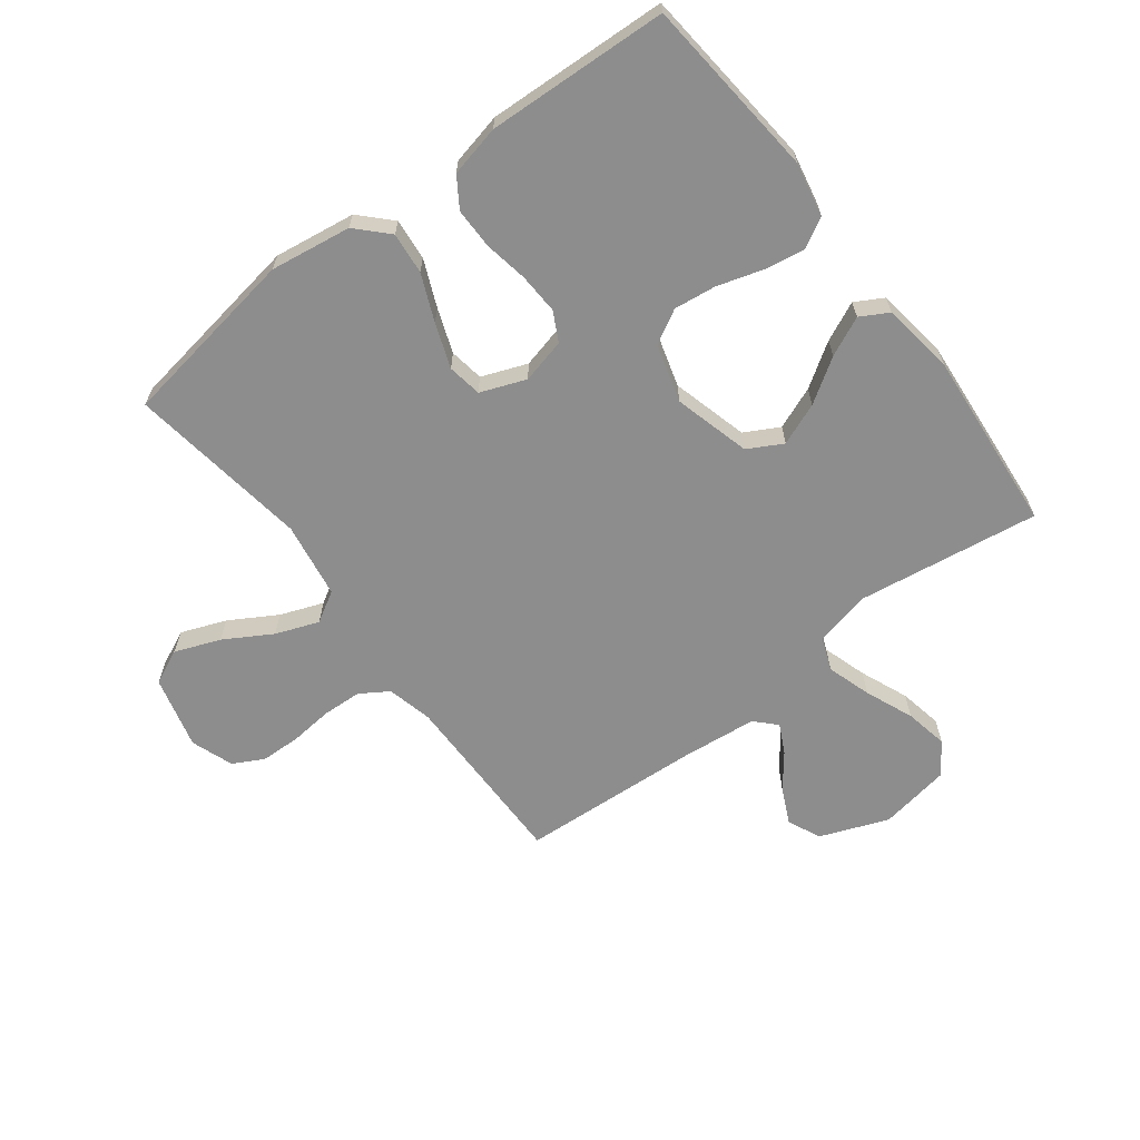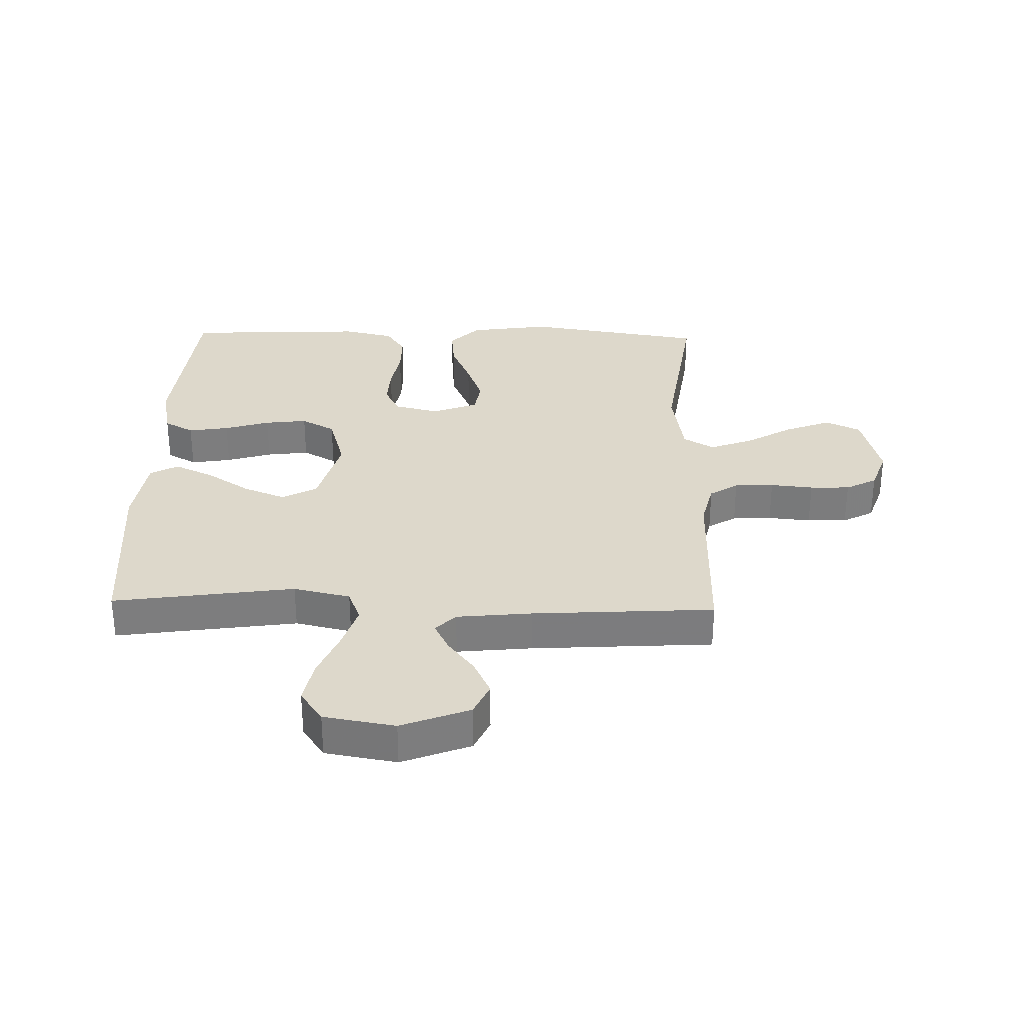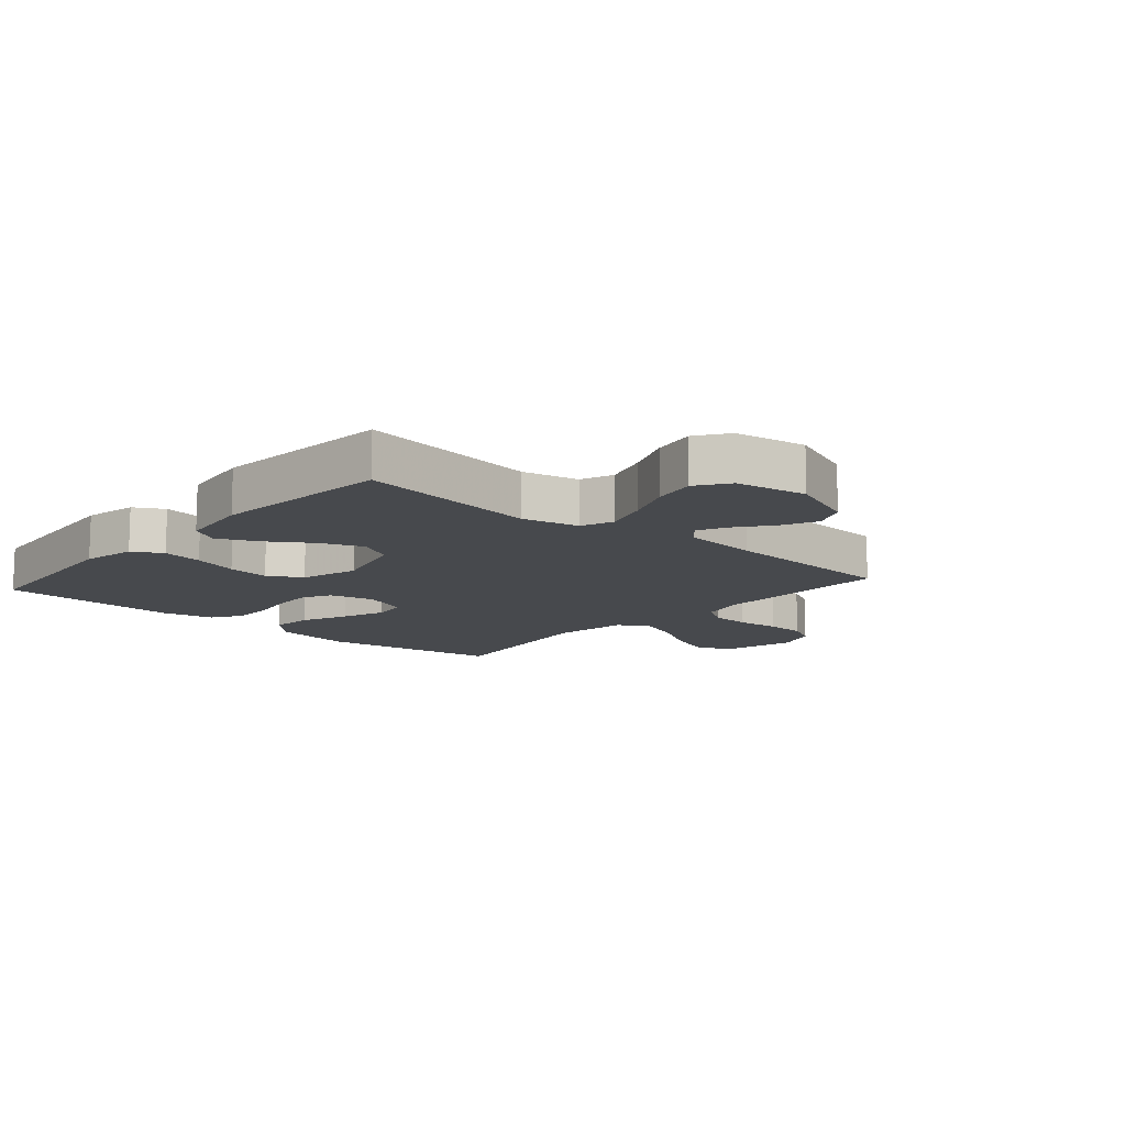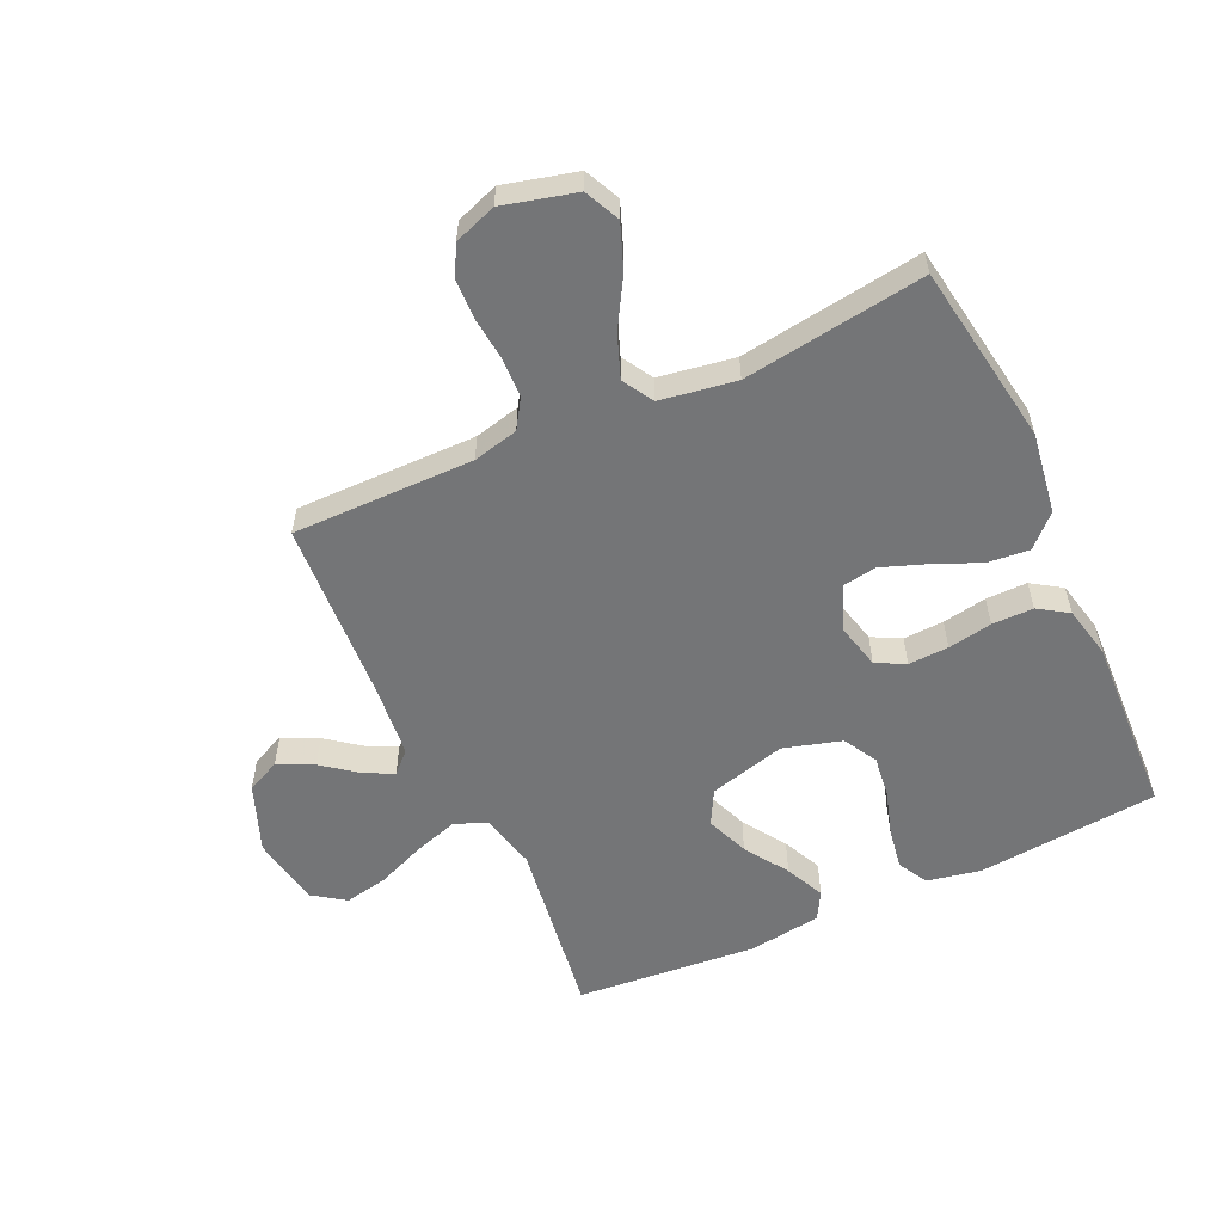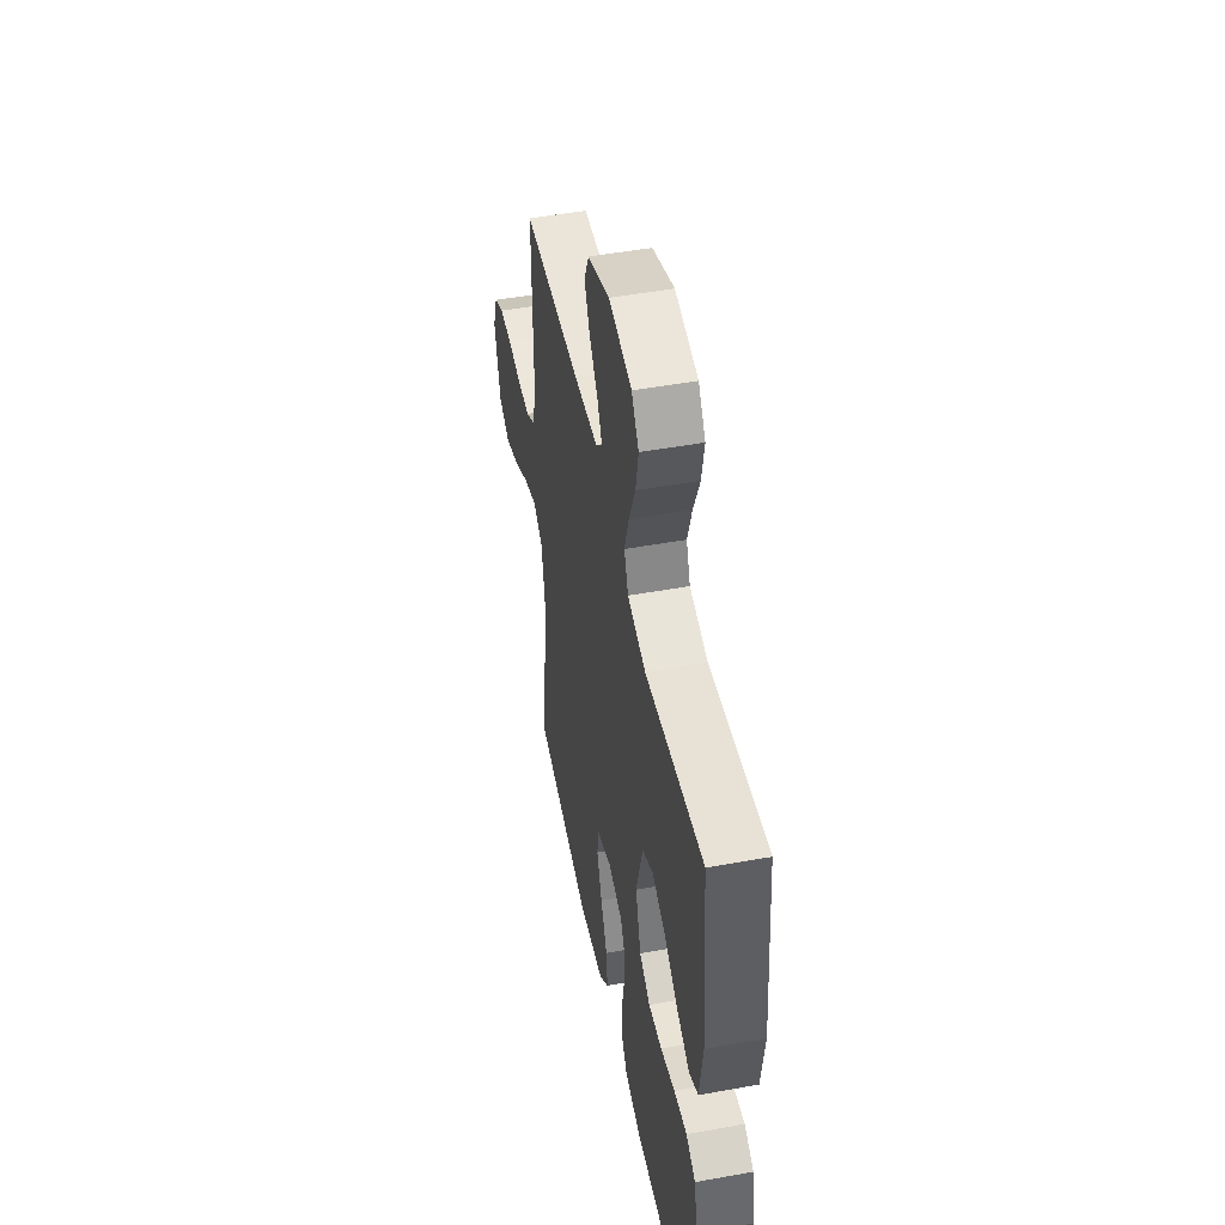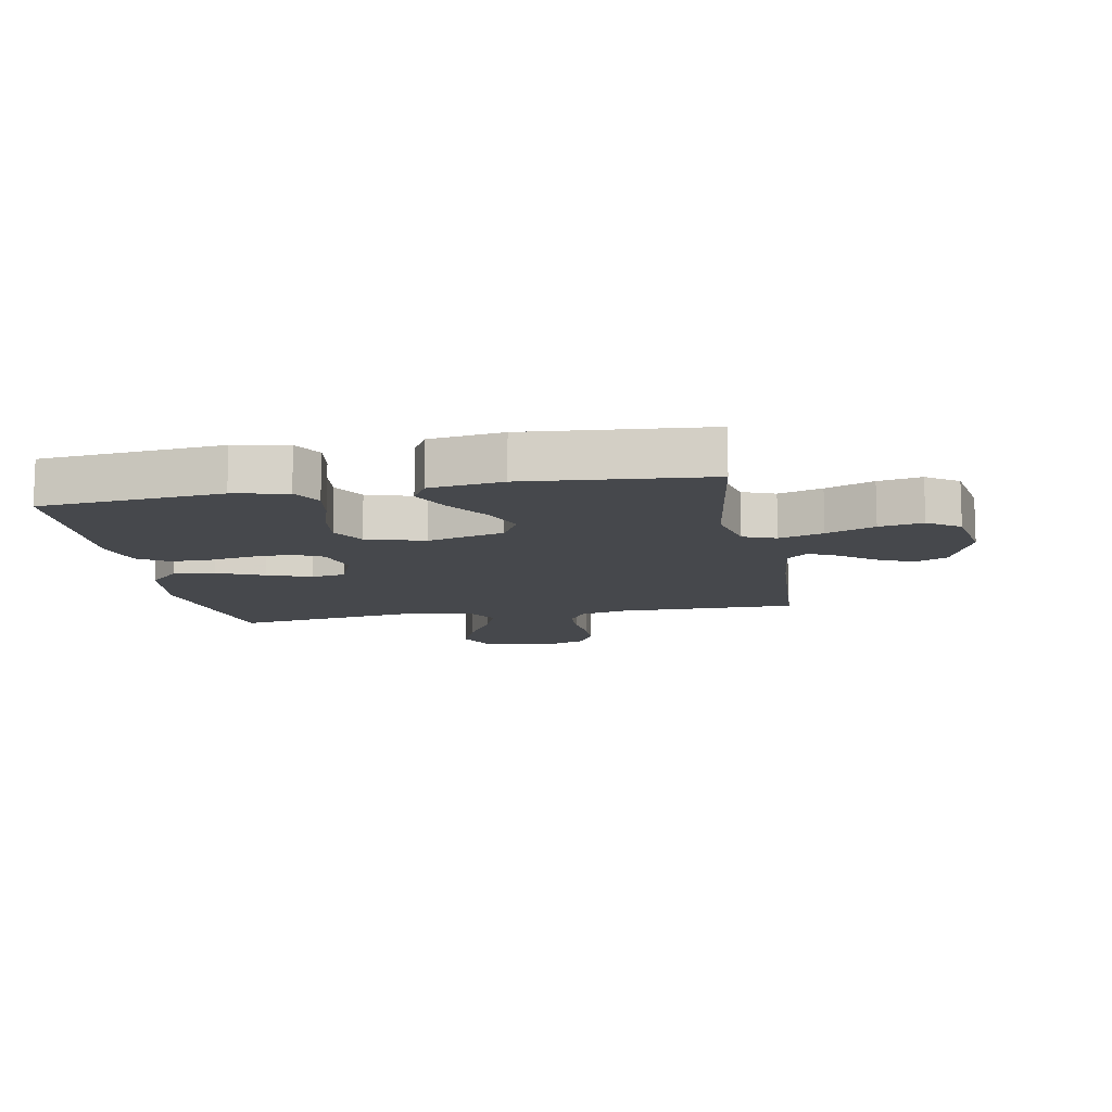
<metadata>
{"format":"obj","ext":"obj","renderer":"f3d","projection":"perspective","resolution":1024,"background":"white","views":[{"elev":-64.6,"azim":-142.7,"up":"+Y"},{"elev":31.3,"azim":1.5,"up":"+Y"},{"elev":-12.0,"azim":-41.2,"up":"+Y"},{"elev":-56.4,"azim":114.8,"up":"+Y"},{"elev":49.3,"azim":-101.3,"up":"+Z"},{"elev":-11.5,"azim":-79.5,"up":"+Y"}]}
</metadata>
<code>
v 0.5 0.07 0.5
v 0.498 0.07 0.2
v 0.516 0.07 0.125
v 0.563 0.07 0.095
v 0.628 0.07 0.092
v 0.699 0.07 0.099
v 0.765 0.07 0.097
v 0.816 0.07 0.07
v 0.841 0.07 0
v 0.81 0.07 -0.12
v 0.752 0.07 -0.147
v 0.677 0.07 -0.118
v 0.599 0.07 -0.072
v 0.528 0.07 -0.045
v 0.477 0.07 -0.075
v 0.457 0.07 -0.2
v 0.5 0.07 -0.5
v 0.2 0.07 -0.547
v 0.066 0.07 -0.527
v 0.017 0.07 -0.477
v 0.024 0.07 -0.408
v 0.057 0.07 -0.331
v 0.084 0.07 -0.258
v 0.075 0.07 -0.201
v 0 0.07 -0.172
v -0.074 0.07 -0.19
v -0.099 0.07 -0.238
v -0.096 0.07 -0.305
v -0.083 0.07 -0.378
v -0.083 0.07 -0.446
v -0.115 0.07 -0.495
v -0.2 0.07 -0.514
v -0.5 0.07 -0.5
v -0.528 0.07 -0.2
v -0.51 0.07 -0.111
v -0.461 0.07 -0.084
v -0.394 0.07 -0.095
v -0.319 0.07 -0.118
v -0.249 0.07 -0.127
v -0.193 0.07 -0.096
v -0.165 0.07 0
v -0.199 0.07 0.127
v -0.256 0.07 0.158
v -0.326 0.07 0.13
v -0.398 0.07 0.083
v -0.463 0.07 0.053
v -0.509 0.07 0.079
v -0.526 0.07 0.2
v -0.5 0.07 0.5
v -0.2 0.07 0.456
v -0.106 0.07 0.477
v -0.085 0.07 0.531
v -0.108 0.07 0.604
v -0.141 0.07 0.684
v -0.155 0.07 0.756
v -0.118 0.07 0.809
v 0 0.07 0.829
v 0.113 0.07 0.785
v 0.138 0.07 0.73
v 0.11 0.07 0.671
v 0.066 0.07 0.614
v 0.042 0.07 0.566
v 0.075 0.07 0.532
v 0.2 0.07 0.519
v 0.5 0 0.5
v 0.498 0 0.2
v 0.516 0 0.125
v 0.563 0 0.095
v 0.628 0 0.092
v 0.699 0 0.099
v 0.765 0 0.097
v 0.816 0 0.07
v 0.841 0 0
v 0.81 0 -0.12
v 0.752 0 -0.147
v 0.677 0 -0.118
v 0.599 0 -0.072
v 0.528 0 -0.045
v 0.477 0 -0.075
v 0.457 0 -0.2
v 0.5 0 -0.5
v 0.2 0 -0.547
v 0.066 0 -0.527
v 0.017 0 -0.477
v 0.024 0 -0.408
v 0.057 0 -0.331
v 0.084 0 -0.258
v 0.075 0 -0.201
v 0 0 -0.172
v -0.074 0 -0.19
v -0.099 0 -0.238
v -0.096 0 -0.305
v -0.083 0 -0.378
v -0.083 0 -0.446
v -0.115 0 -0.495
v -0.2 0 -0.514
v -0.5 0 -0.5
v -0.528 0 -0.2
v -0.51 0 -0.111
v -0.461 0 -0.084
v -0.394 0 -0.095
v -0.319 0 -0.118
v -0.249 0 -0.127
v -0.193 0 -0.096
v -0.165 0 0
v -0.199 0 0.127
v -0.256 0 0.158
v -0.326 0 0.13
v -0.398 0 0.083
v -0.463 0 0.053
v -0.509 0 0.079
v -0.526 0 0.2
v -0.5 0 0.5
v -0.2 0 0.456
v -0.106 0 0.477
v -0.085 0 0.531
v -0.108 0 0.604
v -0.141 0 0.684
v -0.155 0 0.756
v -0.118 0 0.809
v 0 0 0.829
v 0.113 0 0.785
v 0.138 0 0.73
v 0.11 0 0.671
v 0.066 0 0.614
v 0.042 0 0.566
v 0.075 0 0.532
v 0.2 0 0.519
f 59 60 61
f 58 59 61
f 57 58 61
f 56 57 61
f 55 56 61
f 54 55 61
f 53 54 61
f 52 53 61 62
f 51 52 62 63
f 48 49 50
f 47 48 50
f 46 47 50
f 45 46 50
f 44 45 50
f 43 44 50 51
f 51 63 64
f 43 51 64
f 42 43 64
f 36 37 38
f 35 36 38
f 34 35 38
f 33 34 38
f 32 33 38
f 31 32 38
f 30 31 38
f 29 30 38
f 28 29 38
f 27 28 38 39
f 26 27 39 40
f 20 21 22
f 19 20 22
f 18 19 22
f 17 18 22
f 16 17 22
f 15 16 22 23
f 14 15 23 24
f 11 12 13
f 10 11 13
f 9 10 13
f 8 9 13
f 7 8 13
f 6 7 13
f 5 6 13
f 4 5 13 14
f 14 24 25
f 4 14 25
f 3 4 25
f 64 1 2
f 42 64 2
f 41 42 2
f 26 40 41
f 25 26 41
f 3 25 41
f 2 3 41
f 125 124 123
f 125 123 122
f 125 122 121
f 125 121 120
f 125 120 119
f 125 119 118
f 125 118 117
f 126 125 117 116
f 127 126 116 115
f 114 113 112
f 114 112 111
f 114 111 110
f 114 110 109
f 114 109 108
f 115 114 108 107
f 128 127 115
f 128 115 107
f 128 107 106
f 102 101 100
f 102 100 99
f 102 99 98
f 102 98 97
f 102 97 96
f 102 96 95
f 102 95 94
f 102 94 93
f 102 93 92
f 103 102 92 91
f 104 103 91 90
f 86 85 84
f 86 84 83
f 86 83 82
f 86 82 81
f 86 81 80
f 87 86 80 79
f 88 87 79 78
f 77 76 75
f 77 75 74
f 77 74 73
f 77 73 72
f 77 72 71
f 77 71 70
f 77 70 69
f 78 77 69 68
f 89 88 78
f 89 78 68
f 89 68 67
f 66 65 128
f 66 128 106
f 66 106 105
f 105 104 90
f 105 90 89
f 105 89 67
f 105 67 66
f 1 65 66 2
f 2 66 67 3
f 3 67 68 4
f 4 68 69 5
f 5 69 70 6
f 6 70 71 7
f 7 71 72 8
f 8 72 73 9
f 9 73 74 10
f 10 74 75 11
f 11 75 76 12
f 12 76 77 13
f 13 77 78 14
f 14 78 79 15
f 15 79 80 16
f 16 80 81 17
f 17 81 82 18
f 18 82 83 19
f 19 83 84 20
f 20 84 85 21
f 21 85 86 22
f 22 86 87 23
f 23 87 88 24
f 24 88 89 25
f 25 89 90 26
f 26 90 91 27
f 27 91 92 28
f 28 92 93 29
f 29 93 94 30
f 30 94 95 31
f 31 95 96 32
f 32 96 97 33
f 33 97 98 34
f 34 98 99 35
f 35 99 100 36
f 36 100 101 37
f 37 101 102 38
f 38 102 103 39
f 39 103 104 40
f 40 104 105 41
f 41 105 106 42
f 42 106 107 43
f 43 107 108 44
f 44 108 109 45
f 45 109 110 46
f 46 110 111 47
f 47 111 112 48
f 48 112 113 49
f 49 113 114 50
f 50 114 115 51
f 51 115 116 52
f 52 116 117 53
f 53 117 118 54
f 54 118 119 55
f 55 119 120 56
f 56 120 121 57
f 57 121 122 58
f 58 122 123 59
f 59 123 124 60
f 60 124 125 61
f 61 125 126 62
f 62 126 127 63
f 63 127 128 64
f 64 128 65 1

</code>
